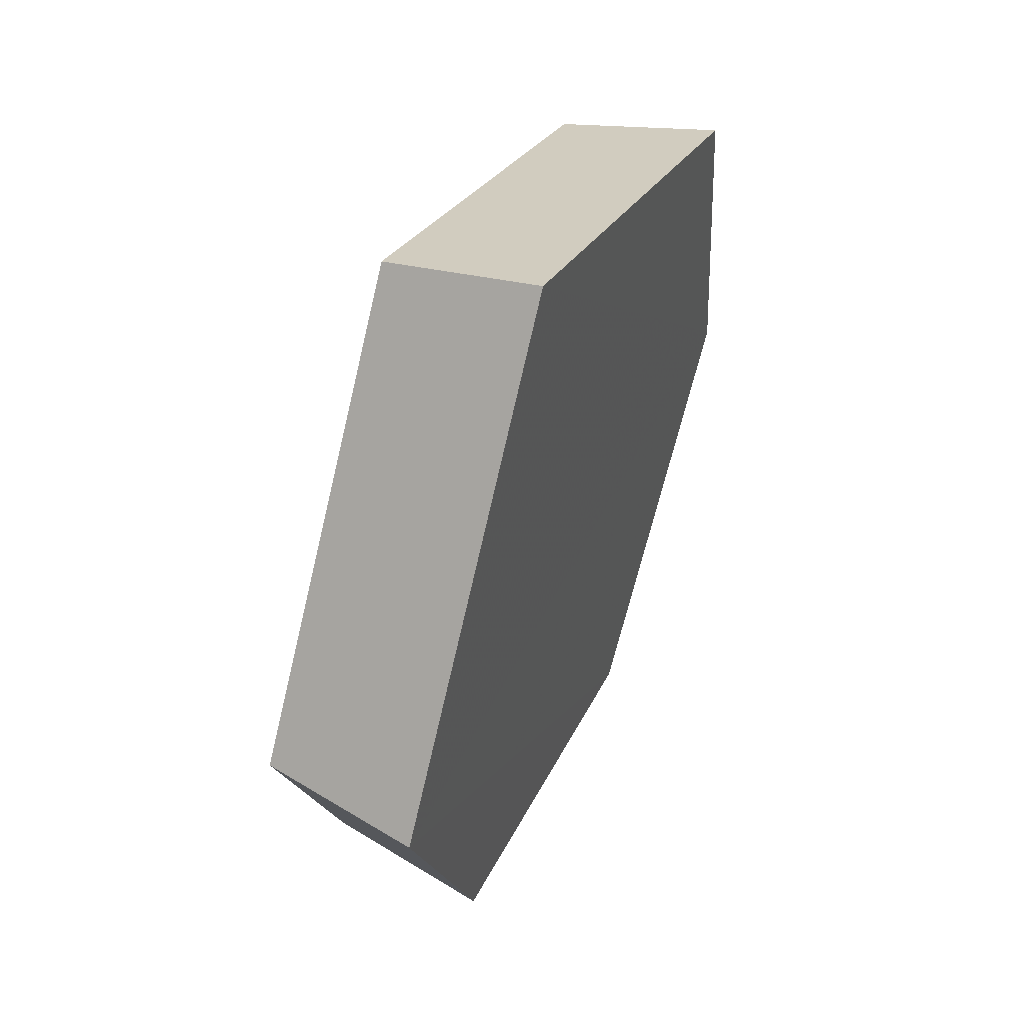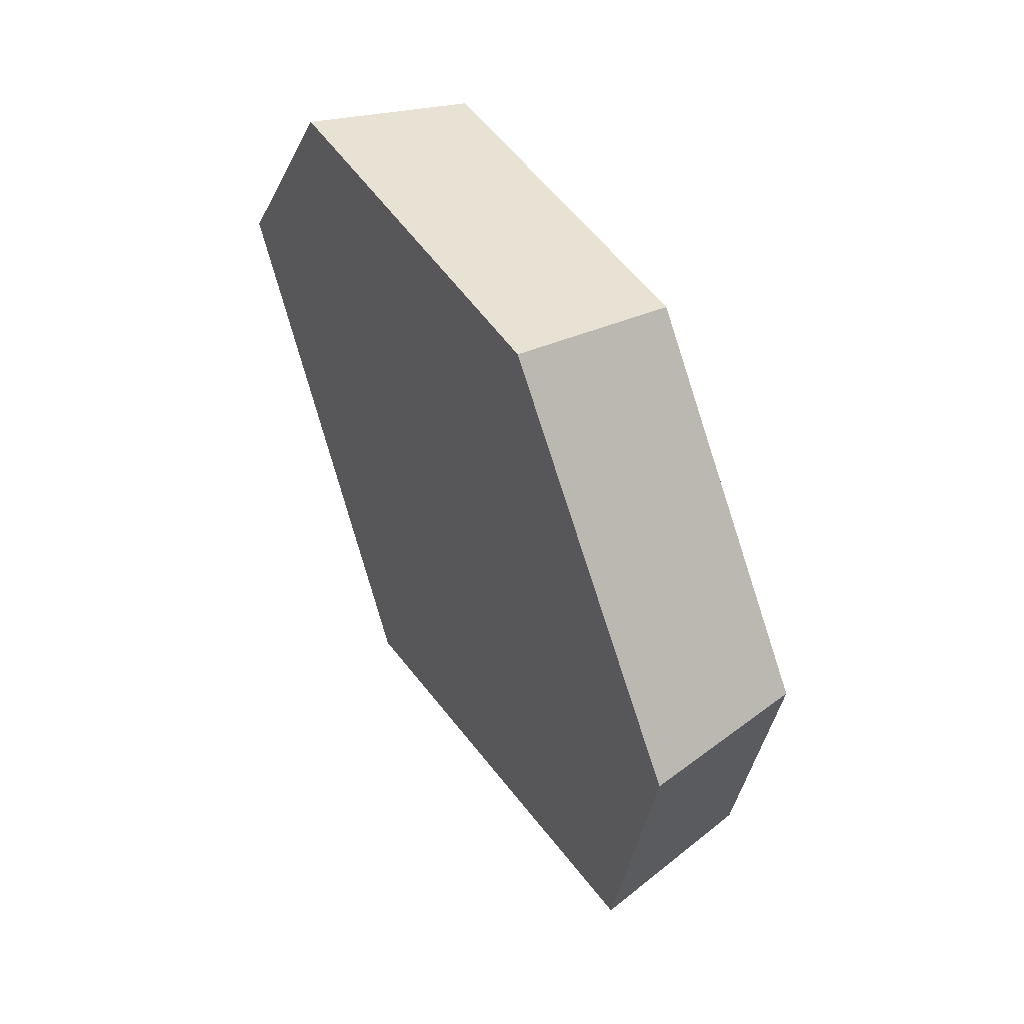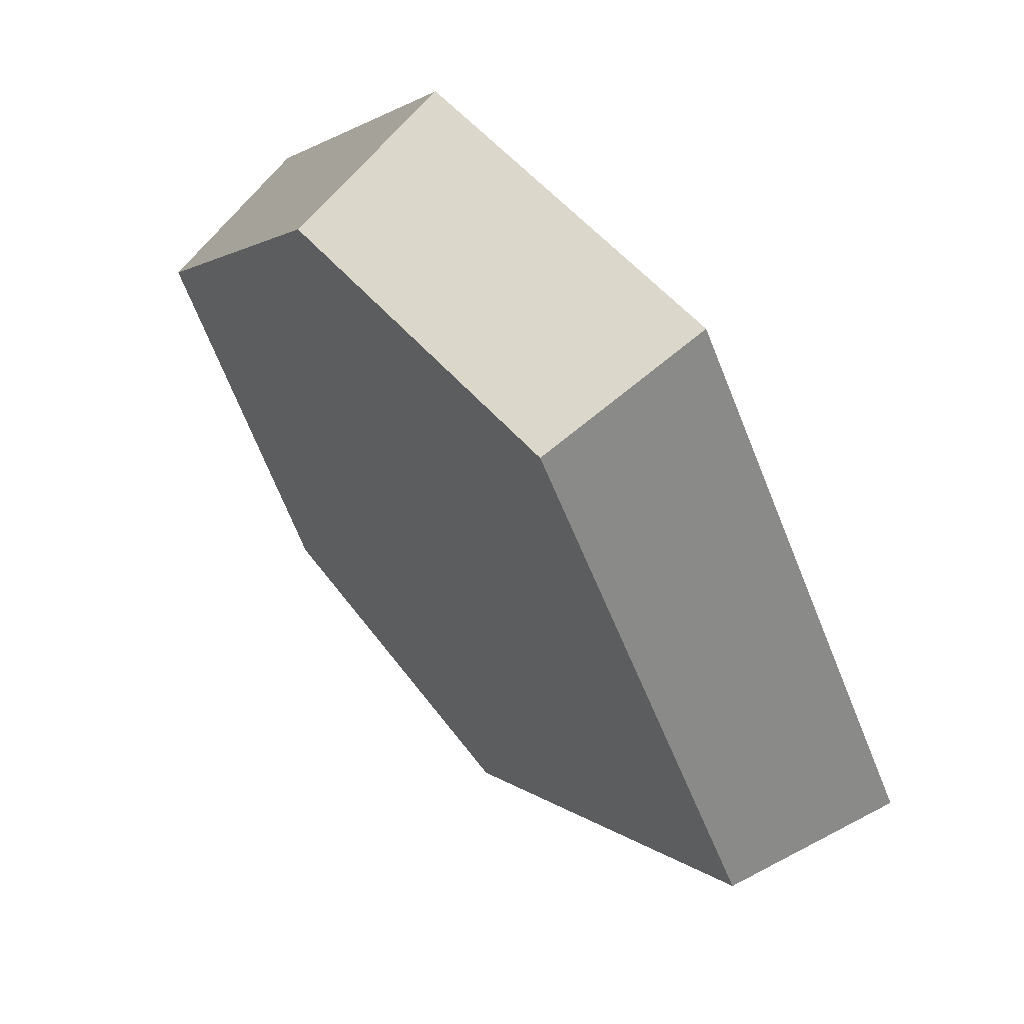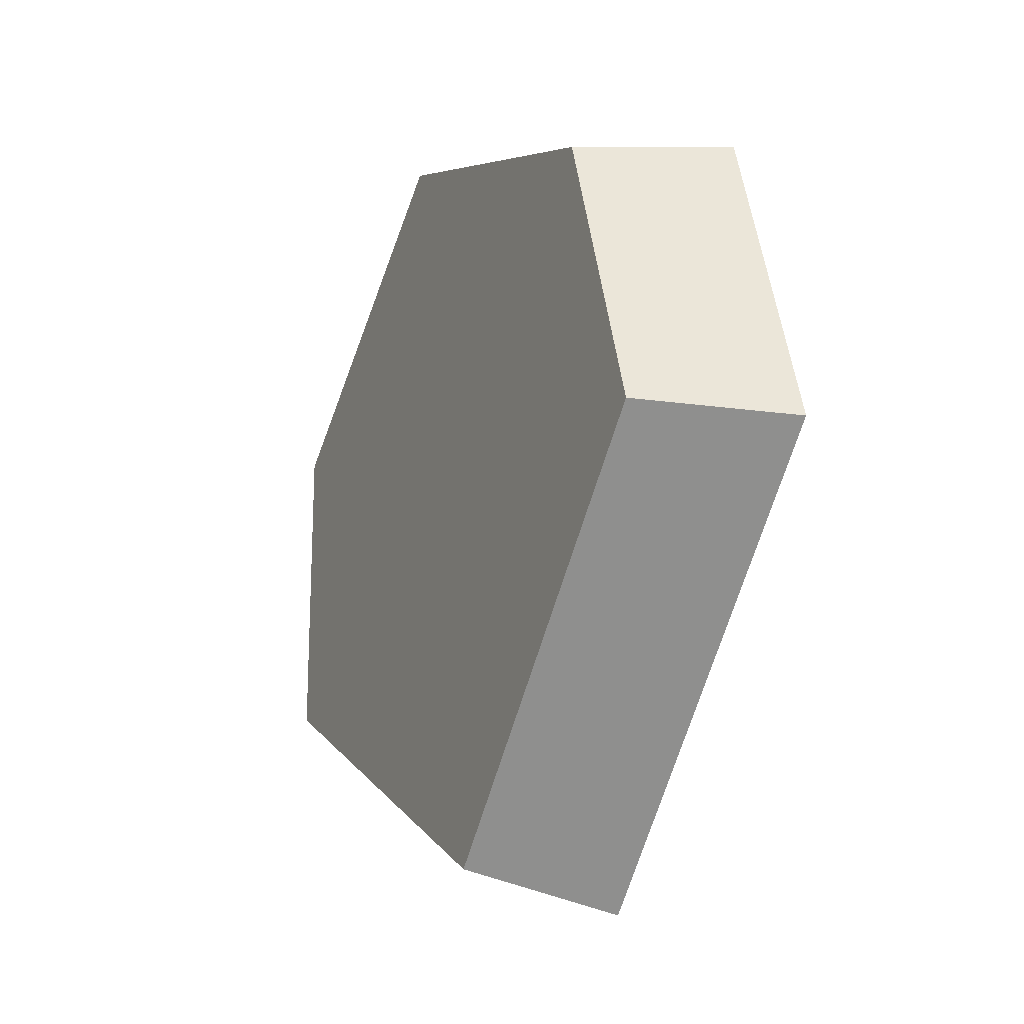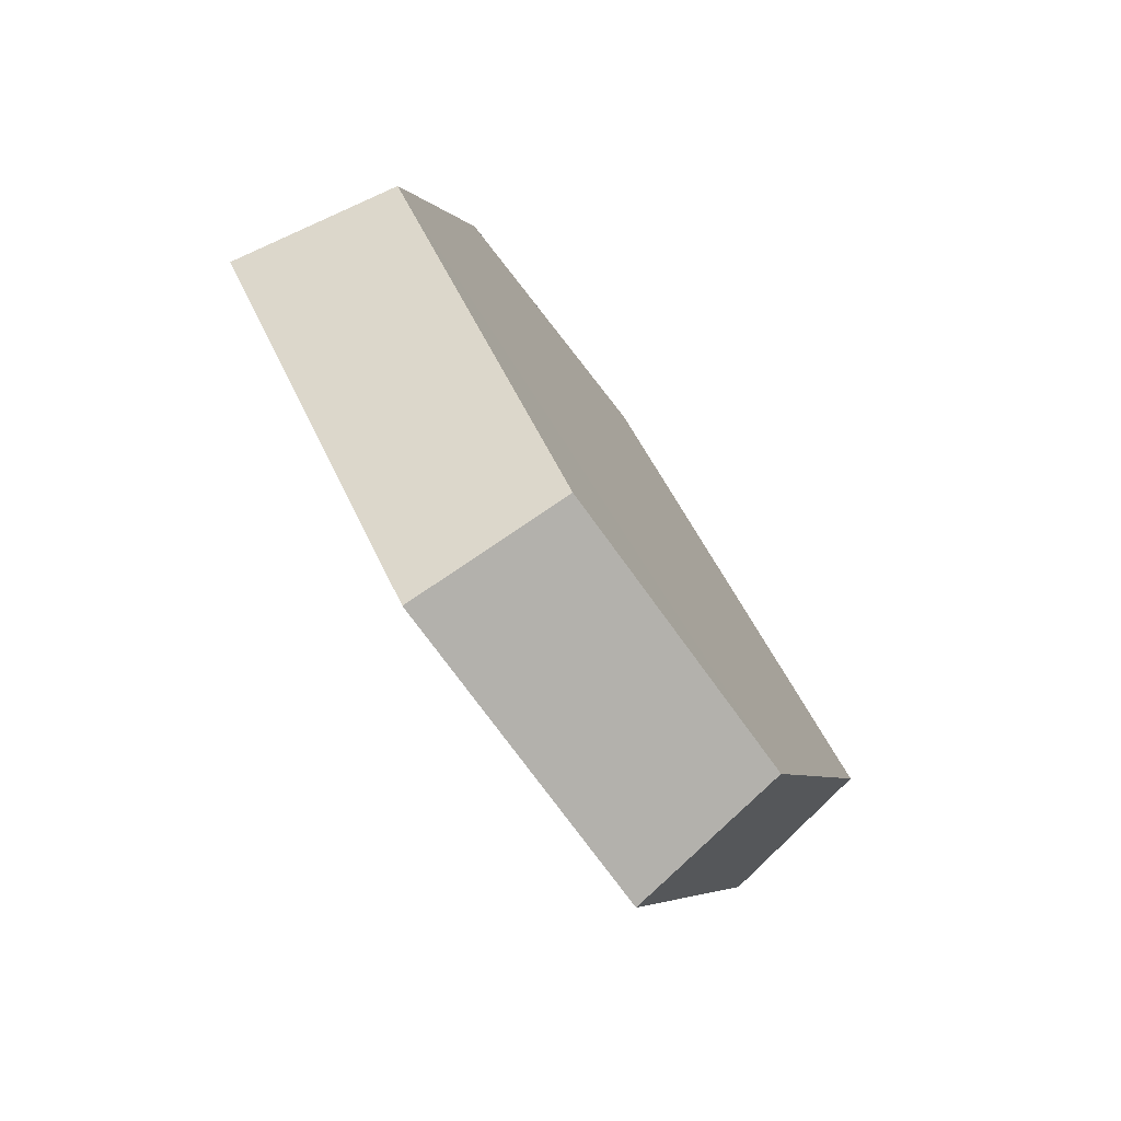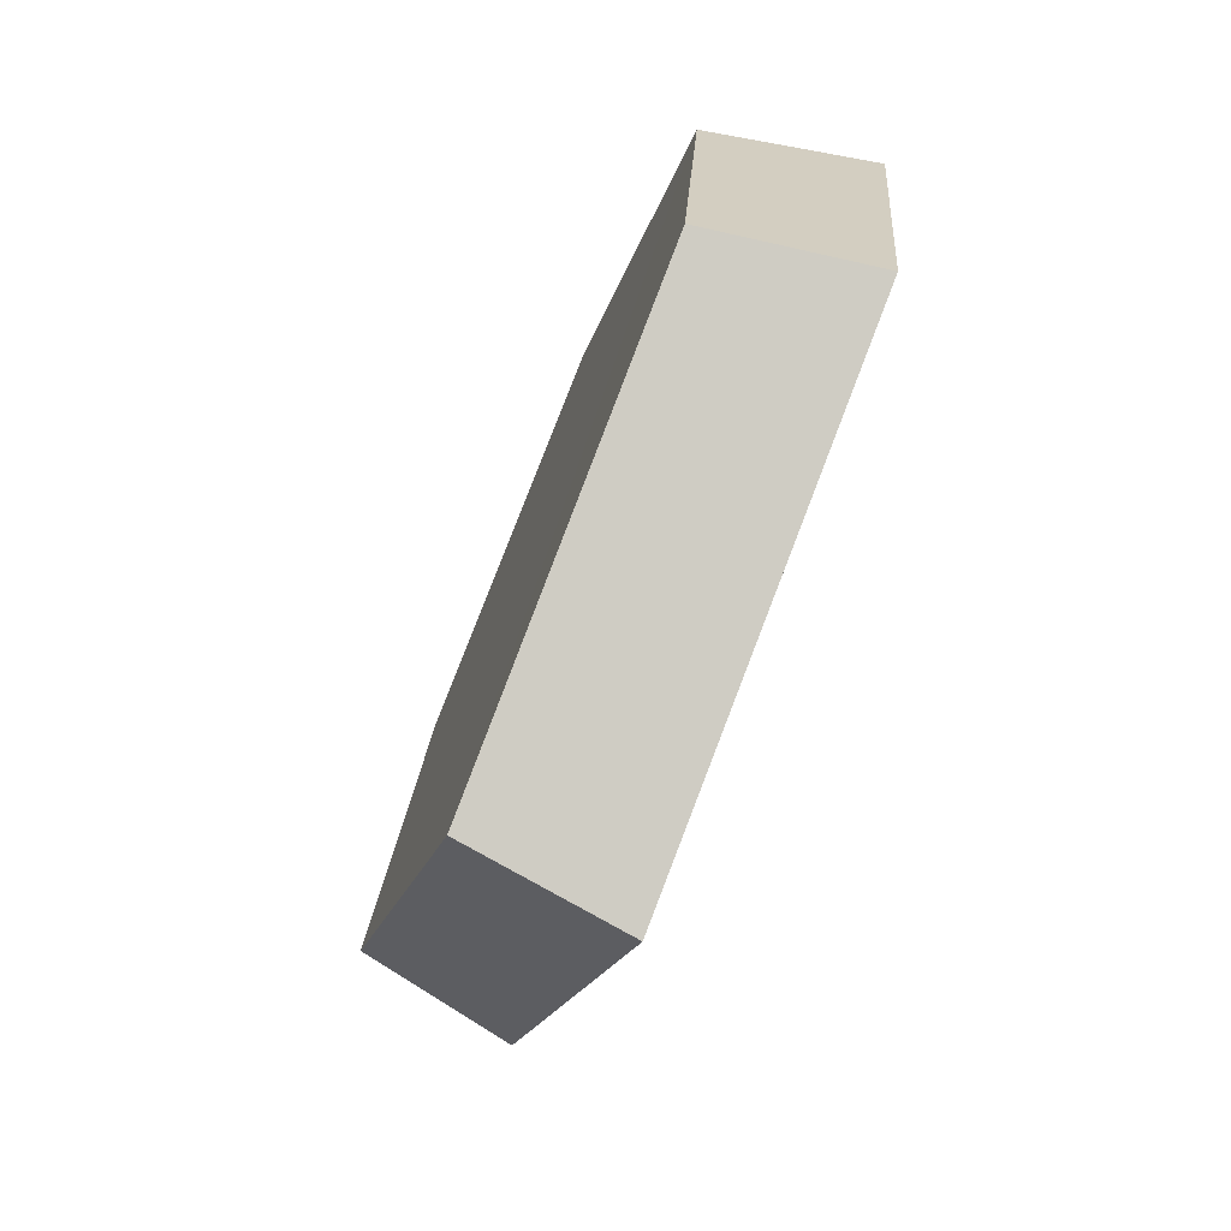
<metadata>
{"format":"obj","ext":"obj","renderer":"f3d","projection":"perspective","resolution":1024,"background":"white","views":[{"elev":-46.6,"azim":-136.9,"up":"+Y"},{"elev":-1.1,"azim":25.8,"up":"+Y"},{"elev":-23.6,"azim":-153.5,"up":"+Z"},{"elev":44.6,"azim":-147.4,"up":"+Y"},{"elev":-35.3,"azim":73.2,"up":"+Y"},{"elev":13.1,"azim":-135.9,"up":"+Y"}]}
</metadata>
<code>
v -0.4061 -0.4044 0.5919
v -0.434 -0.2495 0.654
v -0.3736 -0.372 0.5446
v -0.3993 -0.2296 0.6017
v -0.4681 -0.4667 0.4938
v -0.4306 -0.4294 0.4543
v -0.6279 -0.3617 0.3949
v -0.5776 -0.3328 0.3633
v -0.6393 -0.171 0.4941
v -0.5881 -0.1573 0.4546
v -0.5545 -0.1482 0.5922
v -0.5101 -0.1363 0.5449
f 2 1 3
f 2 3 4
f 1 5 6
f 1 6 3
f 5 7 8
f 5 8 6
f 7 9 10
f 7 10 8
f 9 11 12
f 9 12 10
f 11 2 4
f 11 4 12
f 5 2 11
f 9 7 11
f 1 2 5
f 7 5 11
f 6 12 4
f 10 12 8
f 3 6 4
f 8 12 6

</code>
